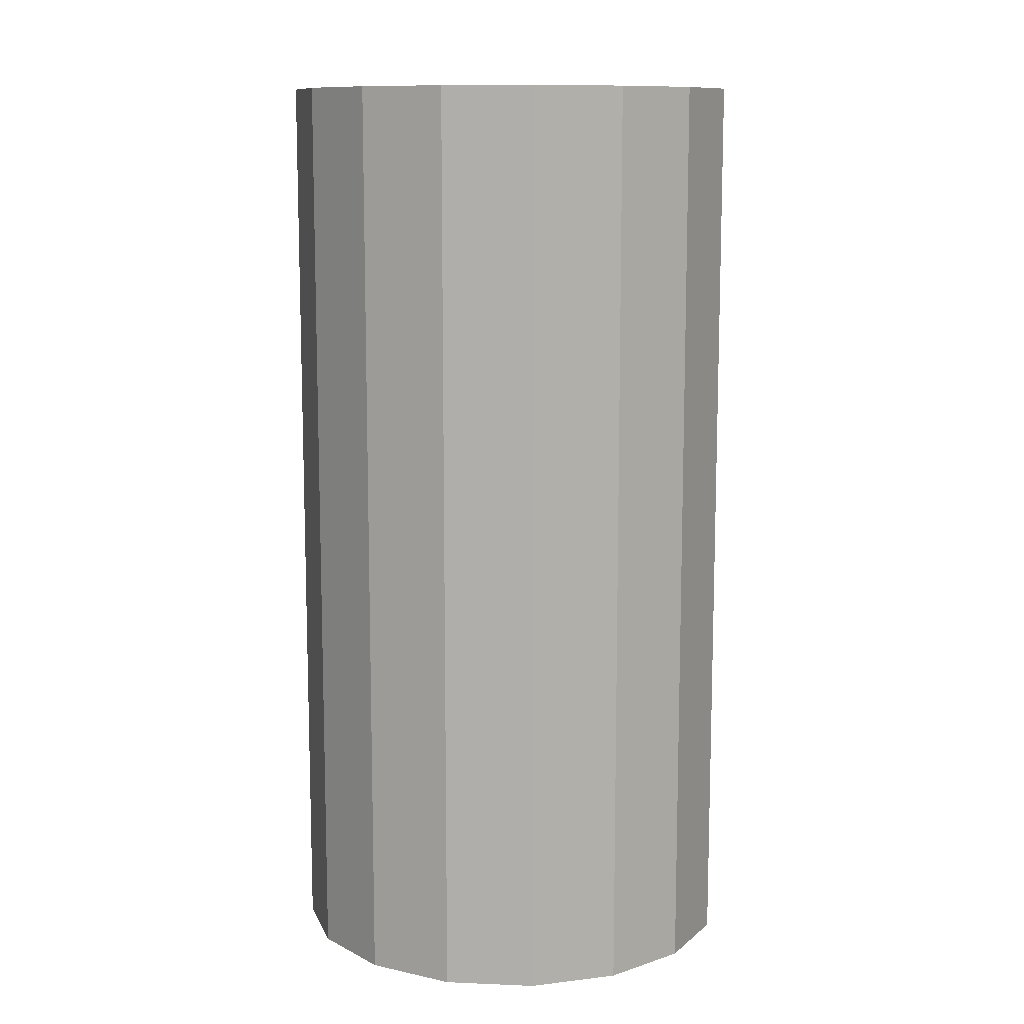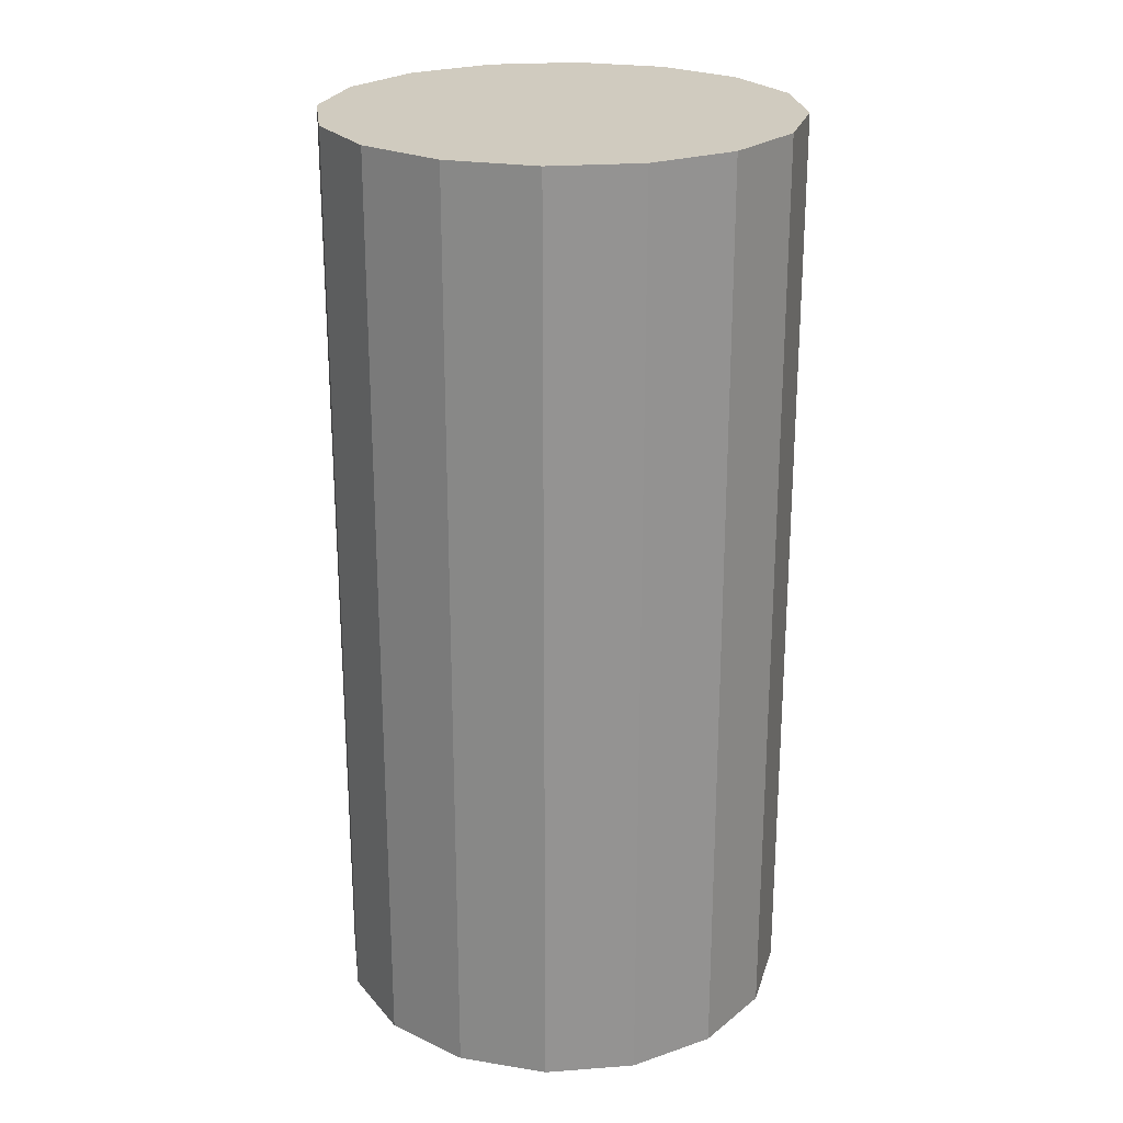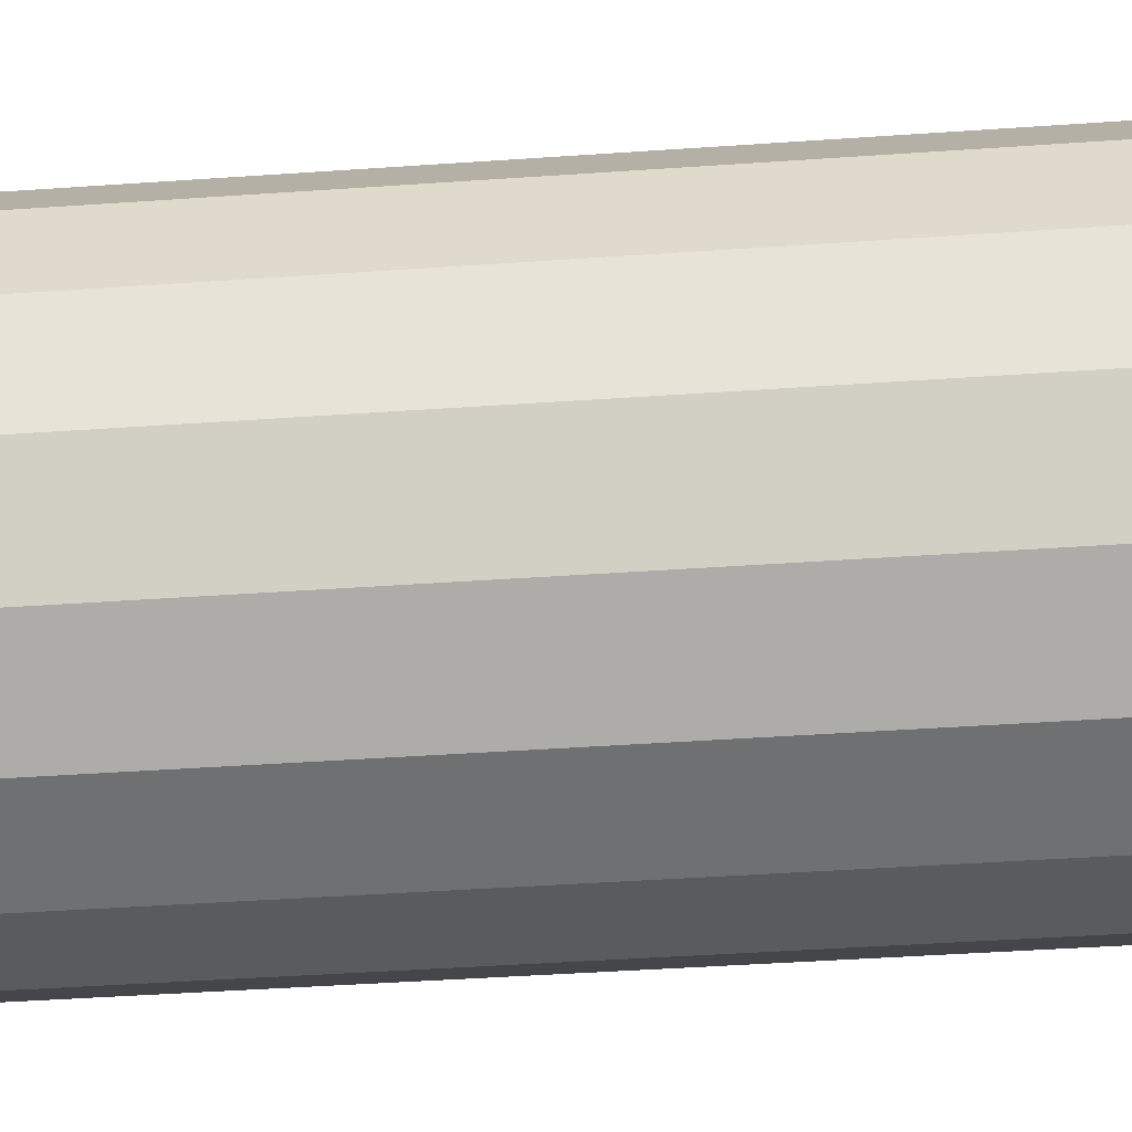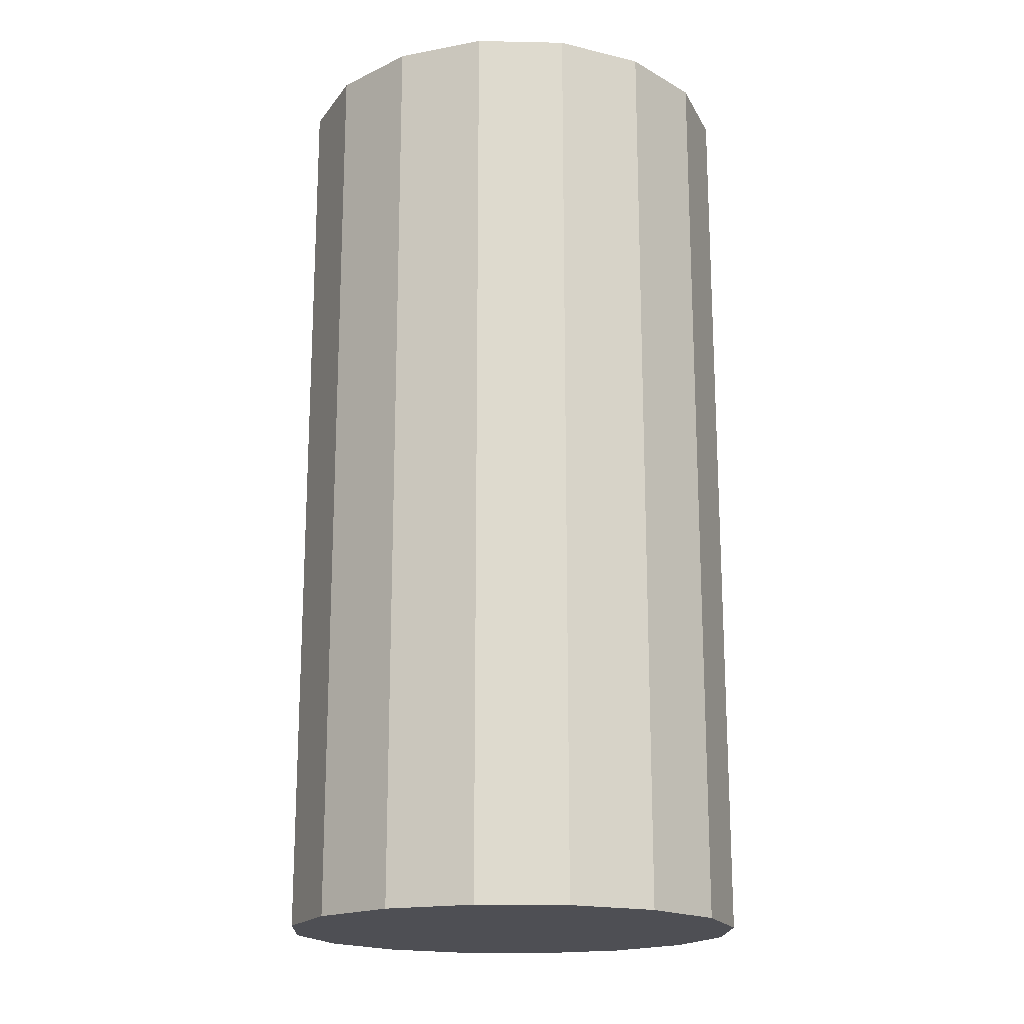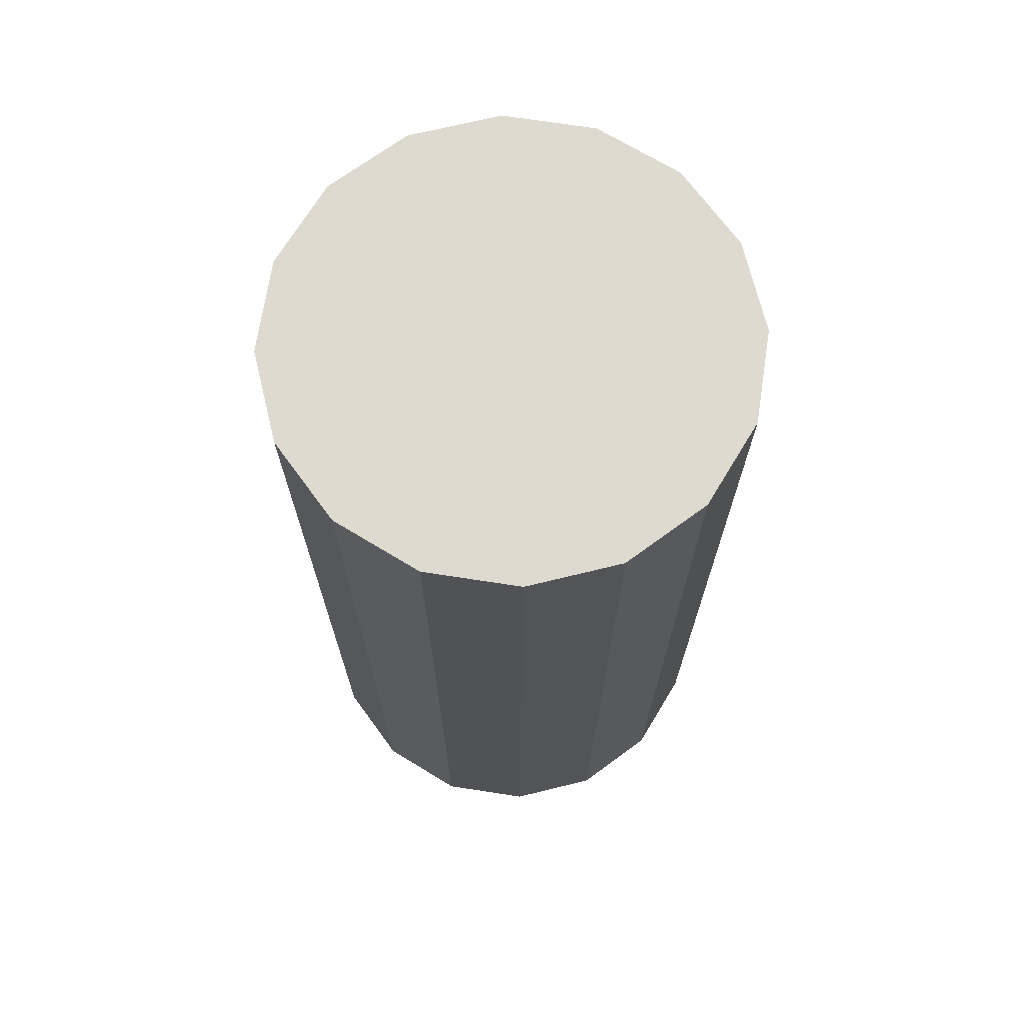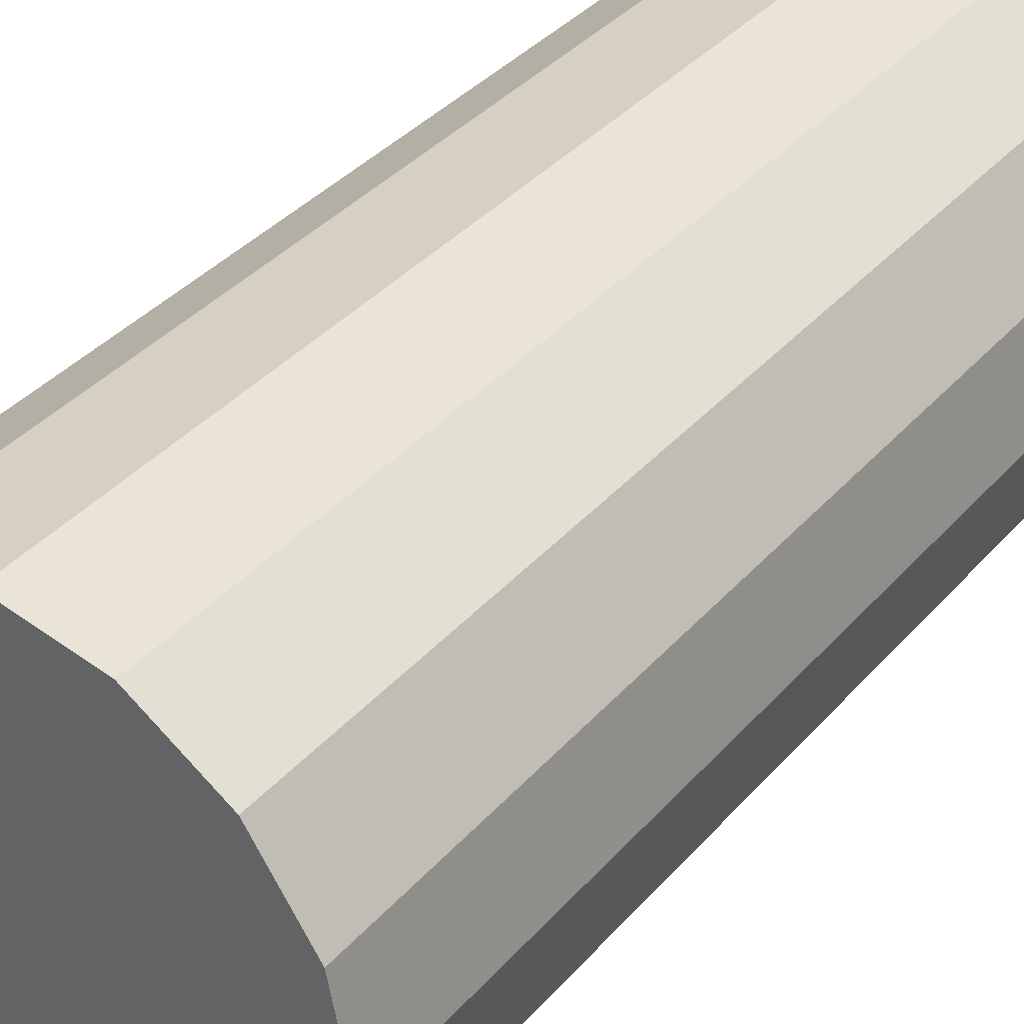
<metadata>
{"format":"obj","ext":"obj","renderer":"f3d","projection":"perspective","resolution":1024,"background":"white","views":[{"elev":11.0,"azim":17.2,"up":"+Z"},{"elev":23.7,"azim":116.5,"up":"+Z"},{"elev":-43.7,"azim":-85.3,"up":"+Y"},{"elev":-18.3,"azim":31.4,"up":"+Z"},{"elev":70.6,"azim":87.5,"up":"+Z"},{"elev":36.4,"azim":-144.7,"up":"+Y"}]}
</metadata>
<code>
v 0.7071 0.7071 0
v 0.9239 0.3827 0
v 1 -0 0
v 0.9239 -0.3827 0
v 0.7071 -0.7071 0
v 0.3827 -0.9239 0
v 0 -1 0
v -0.3827 -0.9239 0
v -0.7071 -0.7071 0
v -0.9239 -0.3827 0
v -1 0 0
v -0.9239 0.3827 0
v -0.7071 0.7071 0
v -0.3827 0.9239 0
v 1e-06 1 0
v 0.3827 0.9239 0
v 0.7071 0.7071 4
v 0.9239 0.3827 4
v 1 -1e-06 4
v 0.9239 -0.3827 4
v 0.7071 -0.7071 4
v 0.3827 -0.9239 4
v -2e-06 -1 4
v -0.3827 -0.9239 4
v -0.7071 -0.7071 4
v -0.9239 -0.3827 4
v -1 3e-06 4
v -0.9239 0.3827 4
v -0.7071 0.7071 4
v -0.3827 0.9239 4
v 3e-06 1 4
v 0.3827 0.9239 4
v 0 0 0
v 0 0 4
g Cube_Cube_None_QuartoPieces.png
f 33 1 2
f 34 18 17
f 33 2 3
f 34 19 18
f 33 3 4
f 34 20 19
f 33 4 5
f 34 21 20
f 33 5 6
f 34 22 21
f 33 6 7
f 34 23 22
f 33 7 8
f 34 24 23
f 33 8 9
f 34 25 24
f 33 9 10
f 34 26 25
f 33 10 11
f 34 27 26
f 33 11 12
f 34 28 27
f 33 12 13
f 34 29 28
f 33 13 14
f 34 30 29
f 33 14 15
f 34 31 30
f 33 15 16
f 34 32 31
f 16 1 33
f 34 17 32
f 17 1 16
f 17 16 32
f 15 31 32
f 15 32 16
f 14 30 31
f 14 31 15
f 13 29 30
f 13 30 14
f 12 28 29
f 12 29 13
f 11 27 28
f 11 28 12
f 10 26 27
f 10 27 11
f 9 25 26
f 9 26 10
f 8 24 25
f 8 25 9
f 7 23 24
f 7 24 8
f 6 22 23
f 6 23 7
f 5 21 22
f 5 22 6
f 4 20 21
f 4 21 5
f 3 19 20
f 3 20 4
f 2 18 19
f 2 19 3
f 1 17 18
f 1 18 2

</code>
